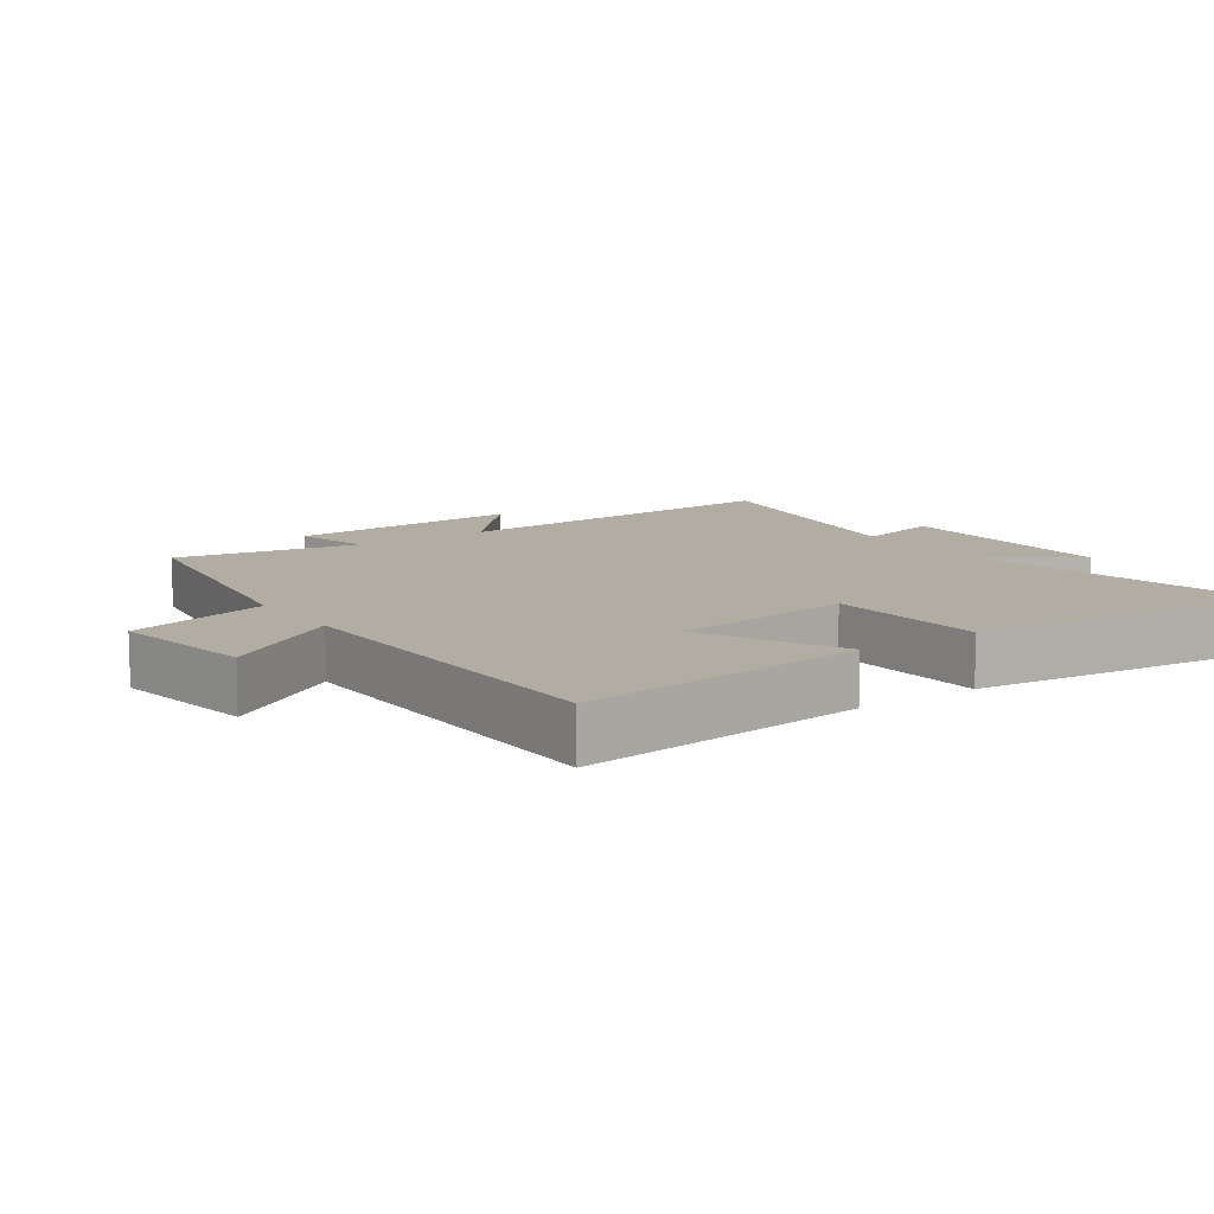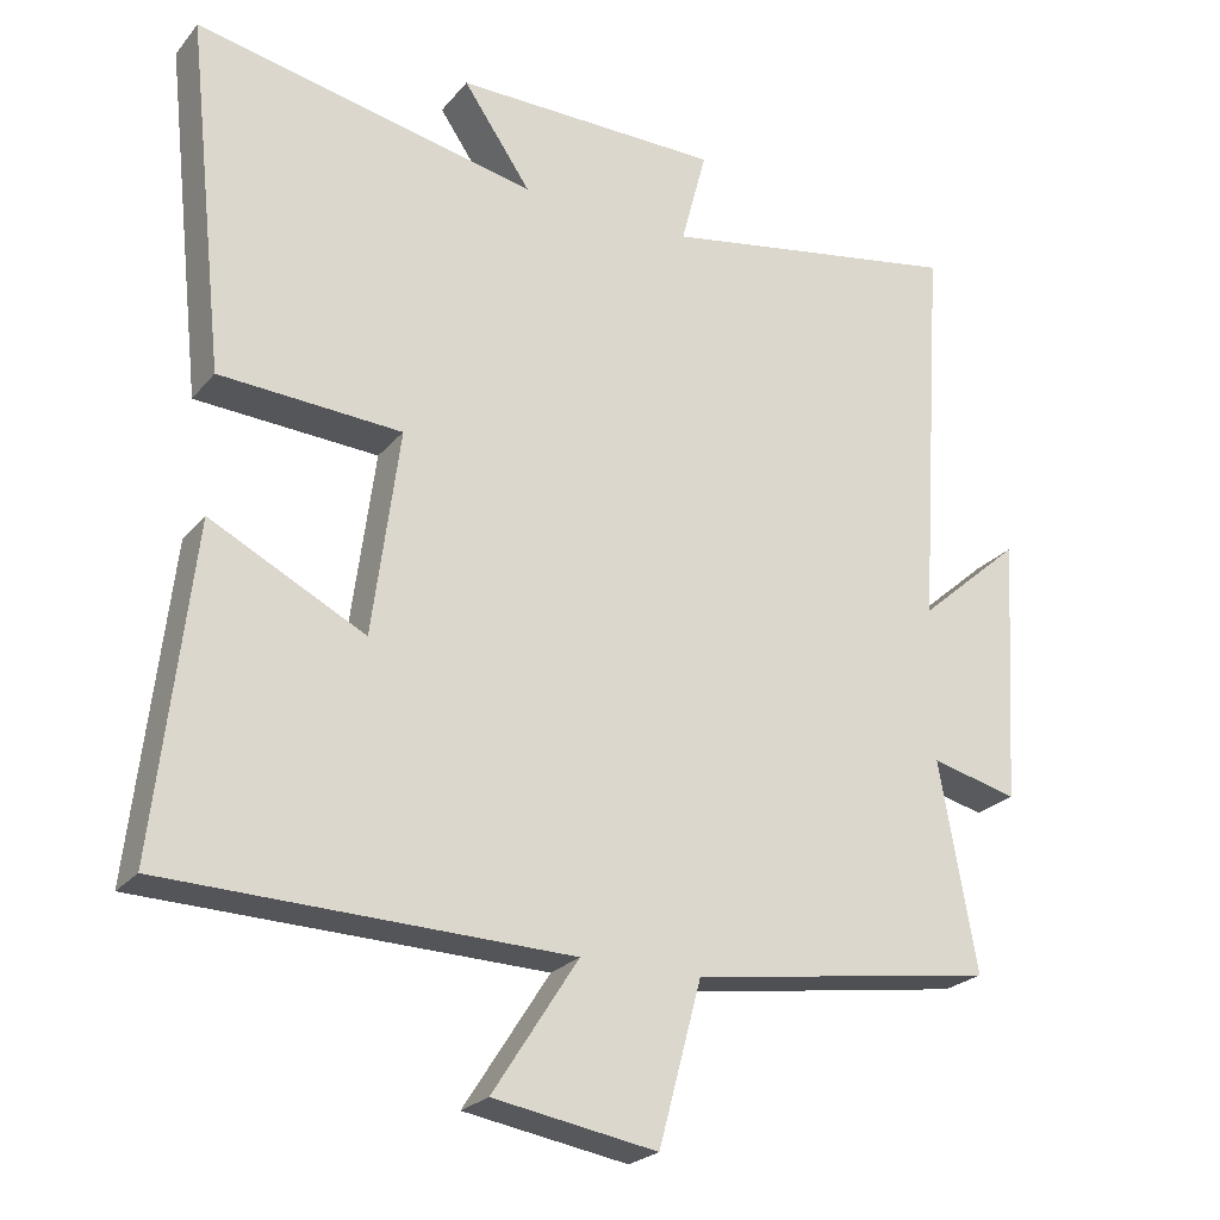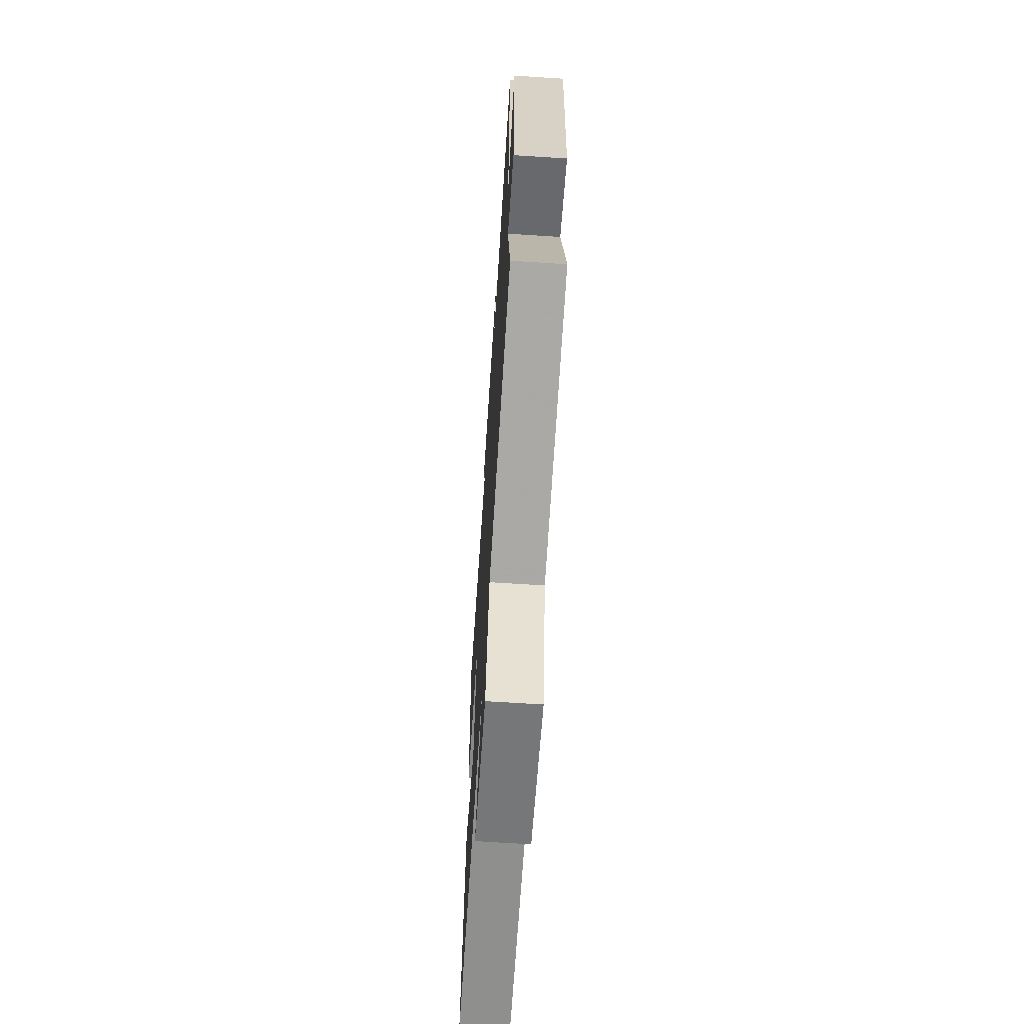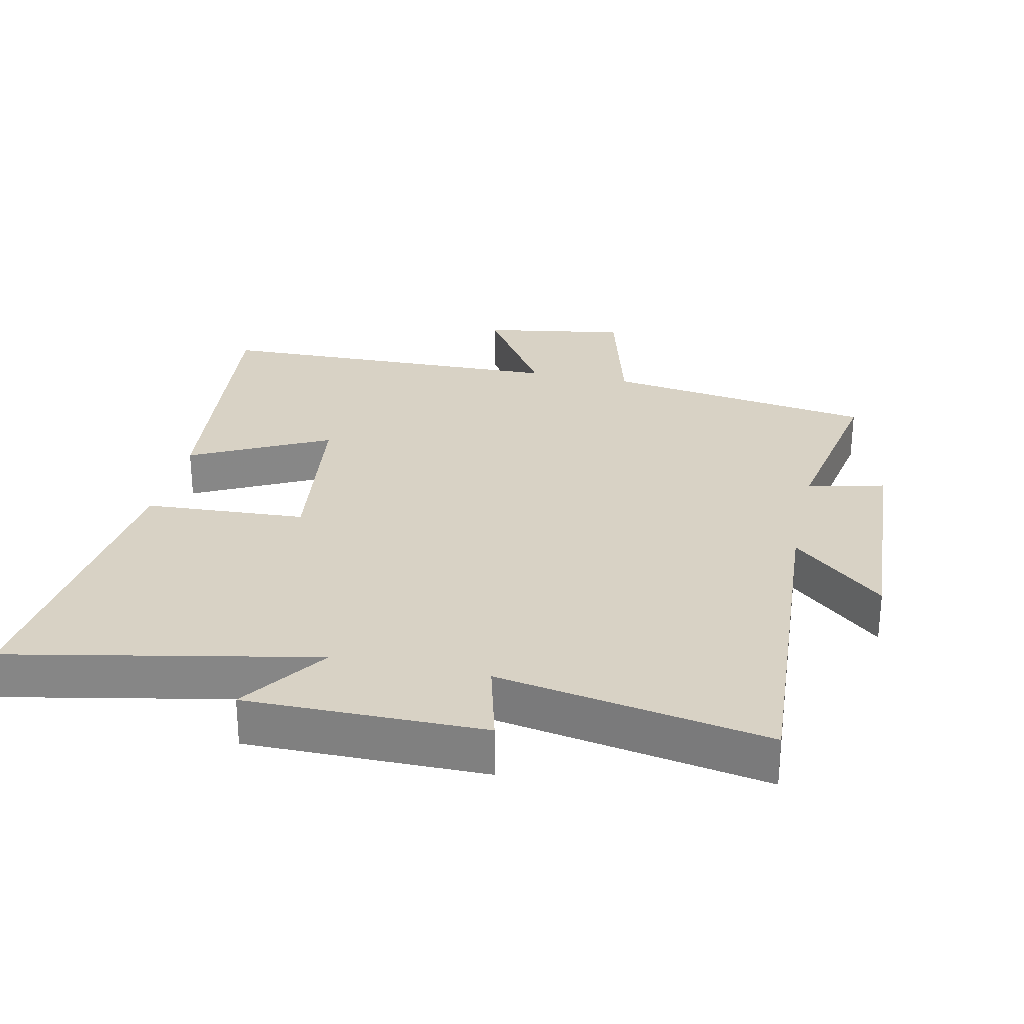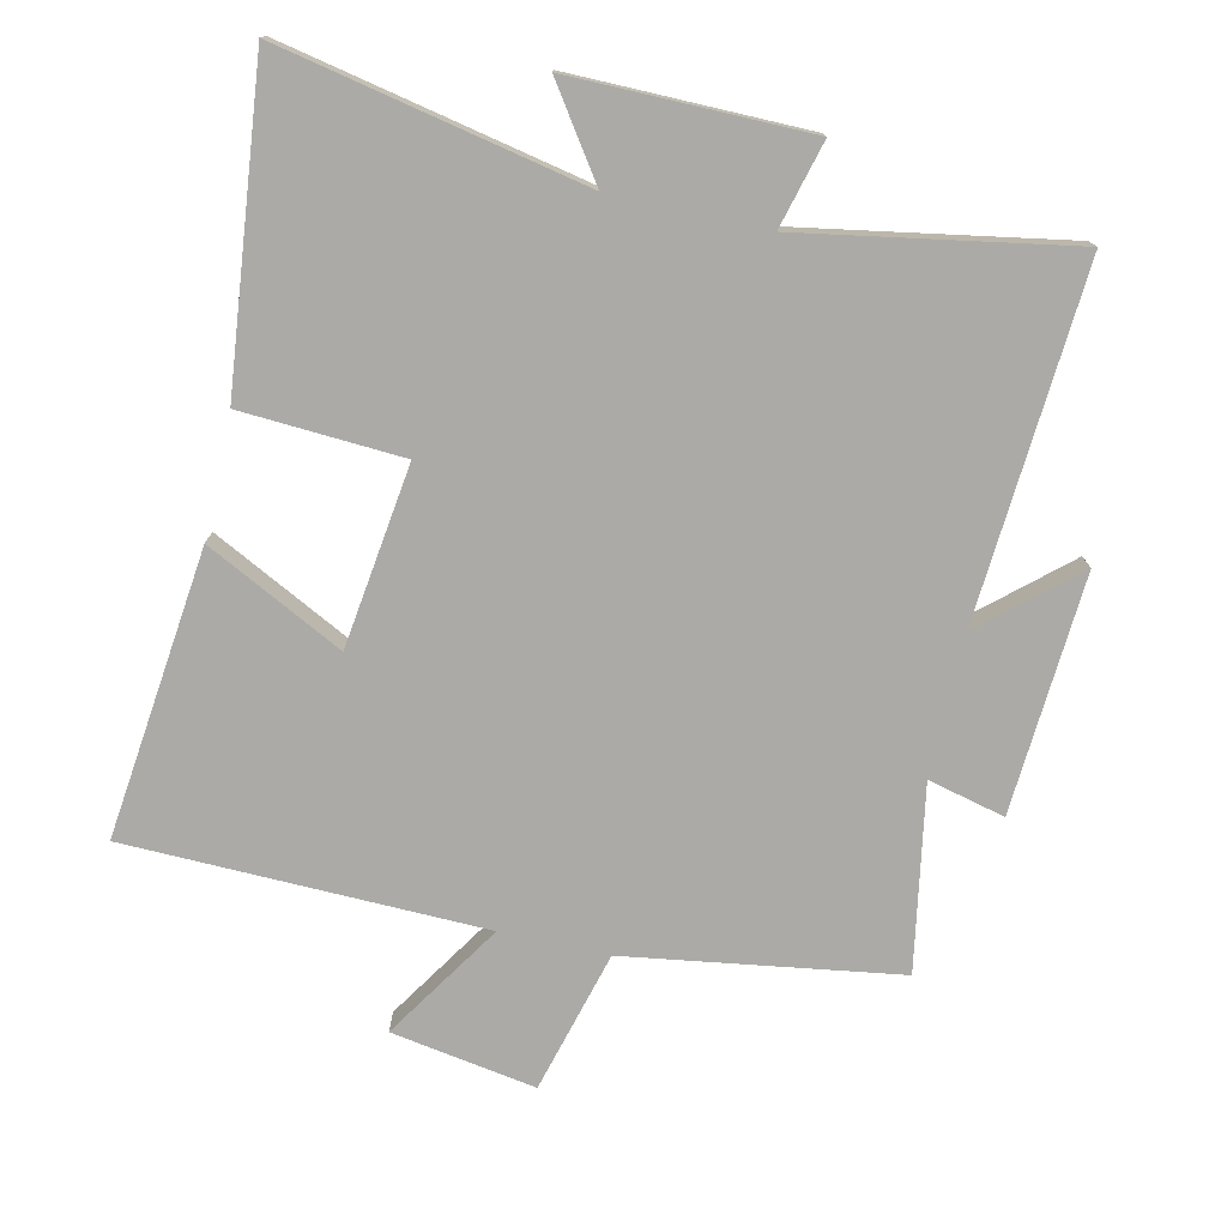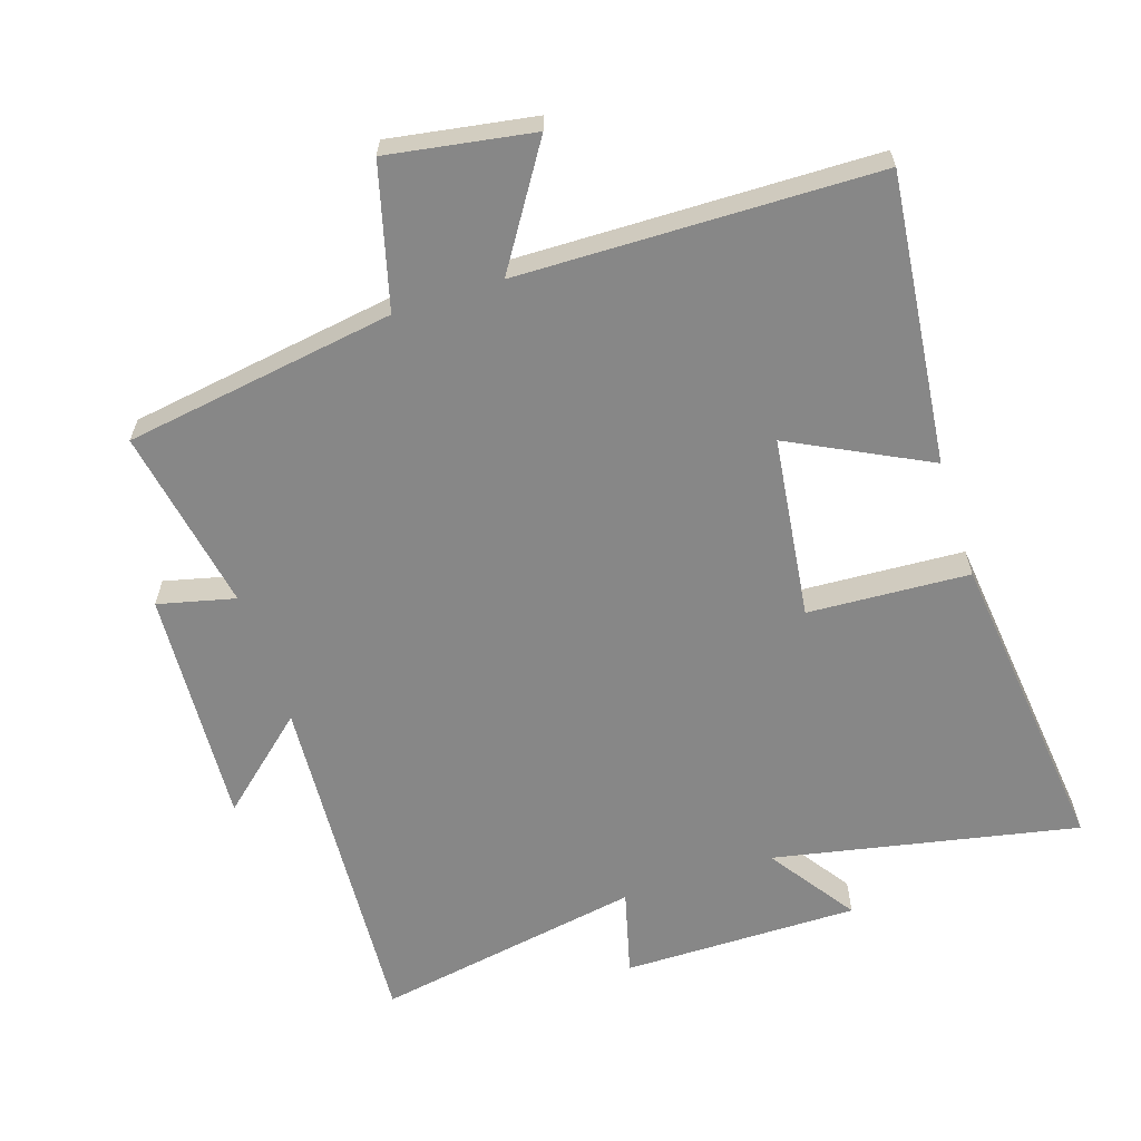
<metadata>
{"format":"obj","ext":"obj","renderer":"f3d","projection":"perspective","resolution":1024,"background":"white","views":[{"elev":10.6,"azim":-124.6,"up":"+Y"},{"elev":-24.0,"azim":-29.5,"up":"+Z"},{"elev":-66.5,"azim":86.3,"up":"+Z"},{"elev":27.7,"azim":12.4,"up":"+Y"},{"elev":-75.8,"azim":-12.7,"up":"+Y"},{"elev":-62.3,"azim":-161.8,"up":"+Y"}]}
</metadata>
<code>
v -0.551 0.07 0.592
v -0.097 0.07 0.5
v -0.187 0.07 0.631
v 0.167 0.07 0.629
v 0.133 0.07 0.5
v 0.535 0.07 0.571
v 0.5 0.07 0.045
v 0.637 0.07 0.165
v 0.615 0.07 -0.191
v 0.5 0.07 -0.163
v 0.549 0.07 -0.438
v 0.144 0.07 -0.5
v 0.087 0.07 -0.712
v -0.129 0.07 -0.676
v -0.016 0.07 -0.5
v -0.549 0.07 -0.488
v -0.5 0.07 -0.057
v -0.295 0.07 -0.161
v -0.259 0.07 0.111
v -0.5 0.07 0.125
v -0.551 0 0.592
v -0.097 0 0.5
v -0.187 0 0.631
v 0.167 0 0.629
v 0.133 0 0.5
v 0.535 0 0.571
v 0.5 0 0.045
v 0.637 0 0.165
v 0.615 0 -0.191
v 0.5 0 -0.163
v 0.549 0 -0.438
v 0.144 0 -0.5
v 0.087 0 -0.712
v -0.129 0 -0.676
v -0.016 0 -0.5
v -0.549 0 -0.488
v -0.5 0 -0.057
v -0.295 0 -0.161
v -0.259 0 0.111
v -0.5 0 0.125
f 19 20 1 2
f 18 19 2
f 15 16 17 18
f 15 18 2
f 12 13 14 15
f 10 11 12 15
f 10 15 2
f 7 8 9 10
f 7 10 2 3
f 5 6 7
f 5 7 3
f 3 4 5
f 22 21 40 39
f 22 39 38
f 38 37 36 35
f 22 38 35
f 35 34 33 32
f 35 32 31 30
f 22 35 30
f 30 29 28 27
f 23 22 30 27
f 27 26 25
f 23 27 25
f 25 24 23
f 1 21 22 2
f 2 22 23 3
f 3 23 24 4
f 4 24 25 5
f 5 25 26 6
f 6 26 27 7
f 7 27 28 8
f 8 28 29 9
f 9 29 30 10
f 10 30 31 11
f 11 31 32 12
f 12 32 33 13
f 13 33 34 14
f 14 34 35 15
f 15 35 36 16
f 16 36 37 17
f 17 37 38 18
f 18 38 39 19
f 19 39 40 20
f 20 40 21 1

</code>
